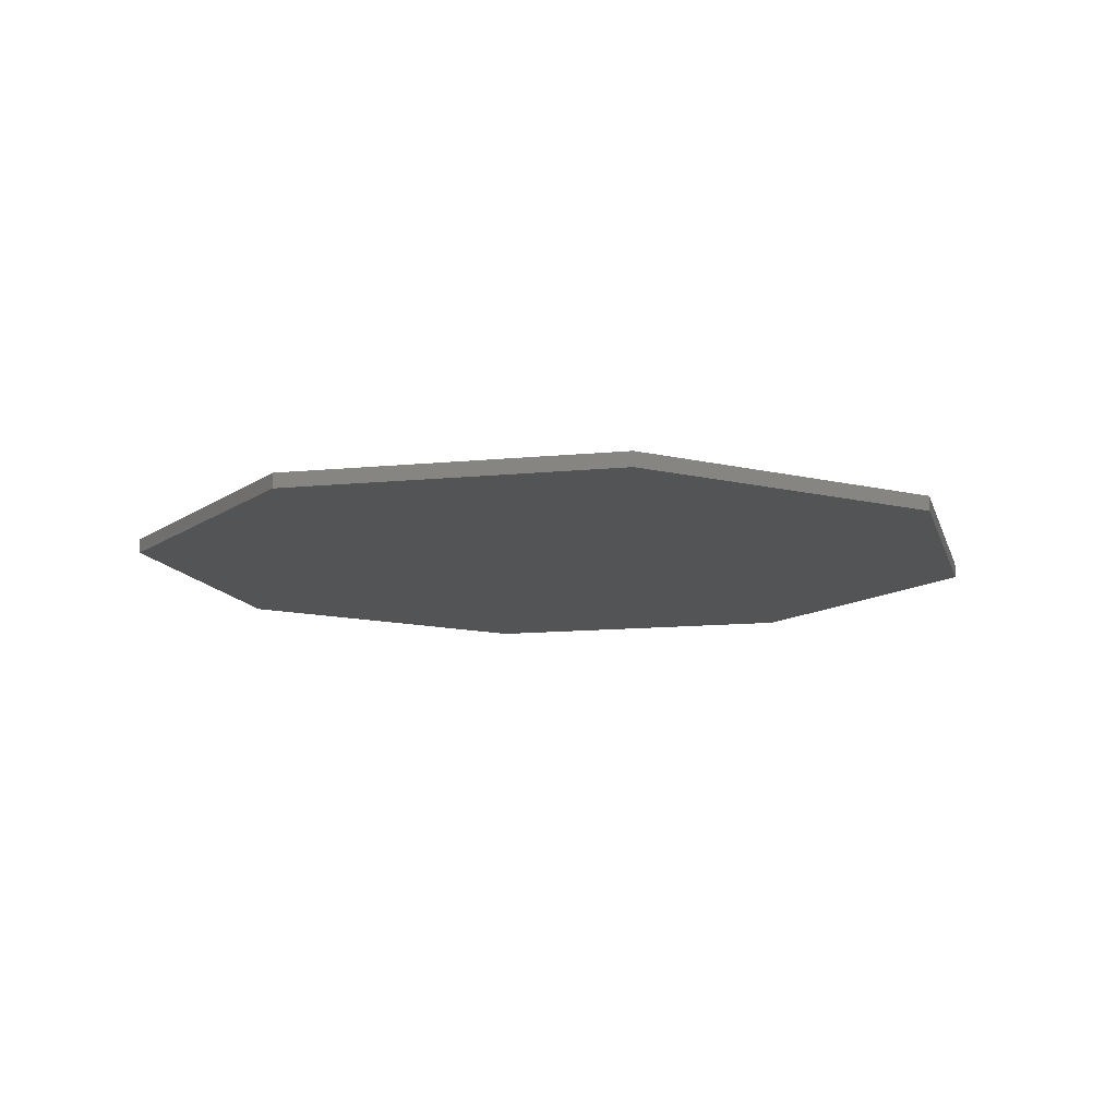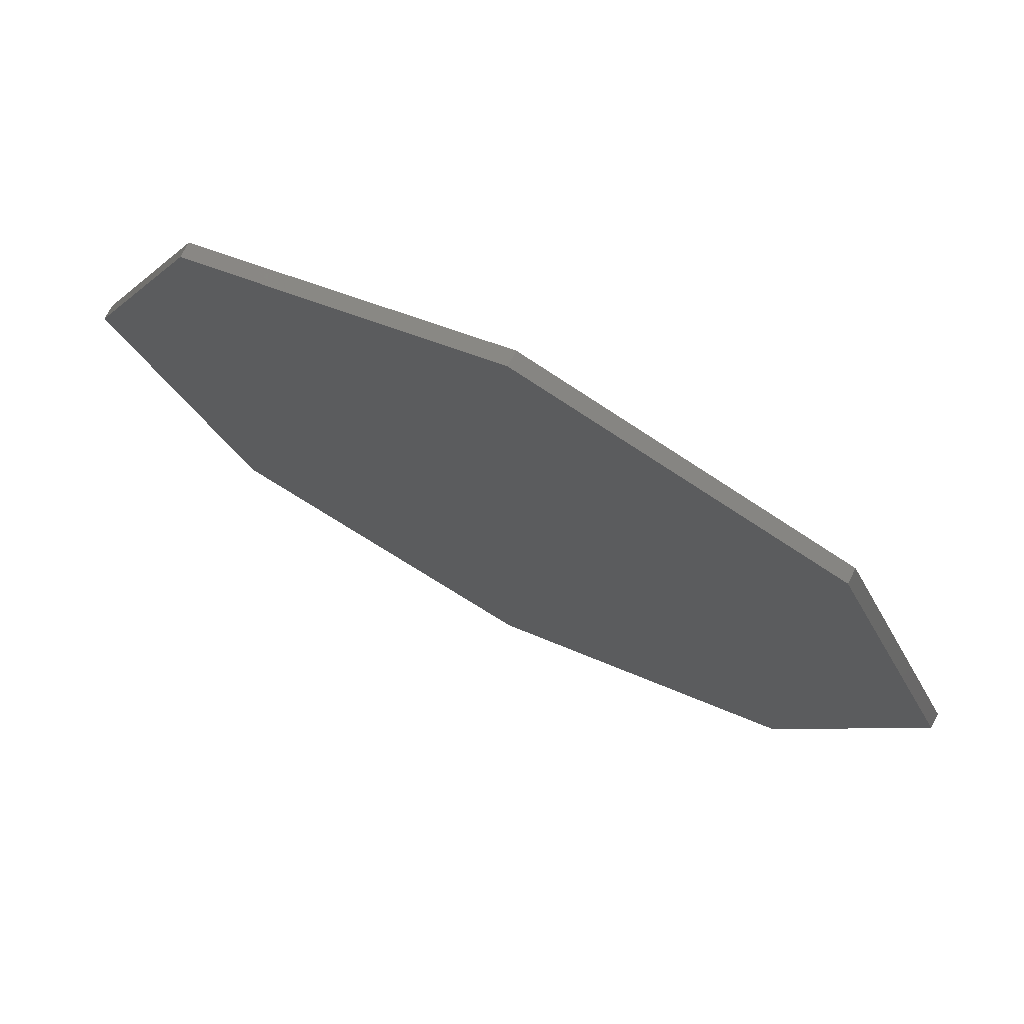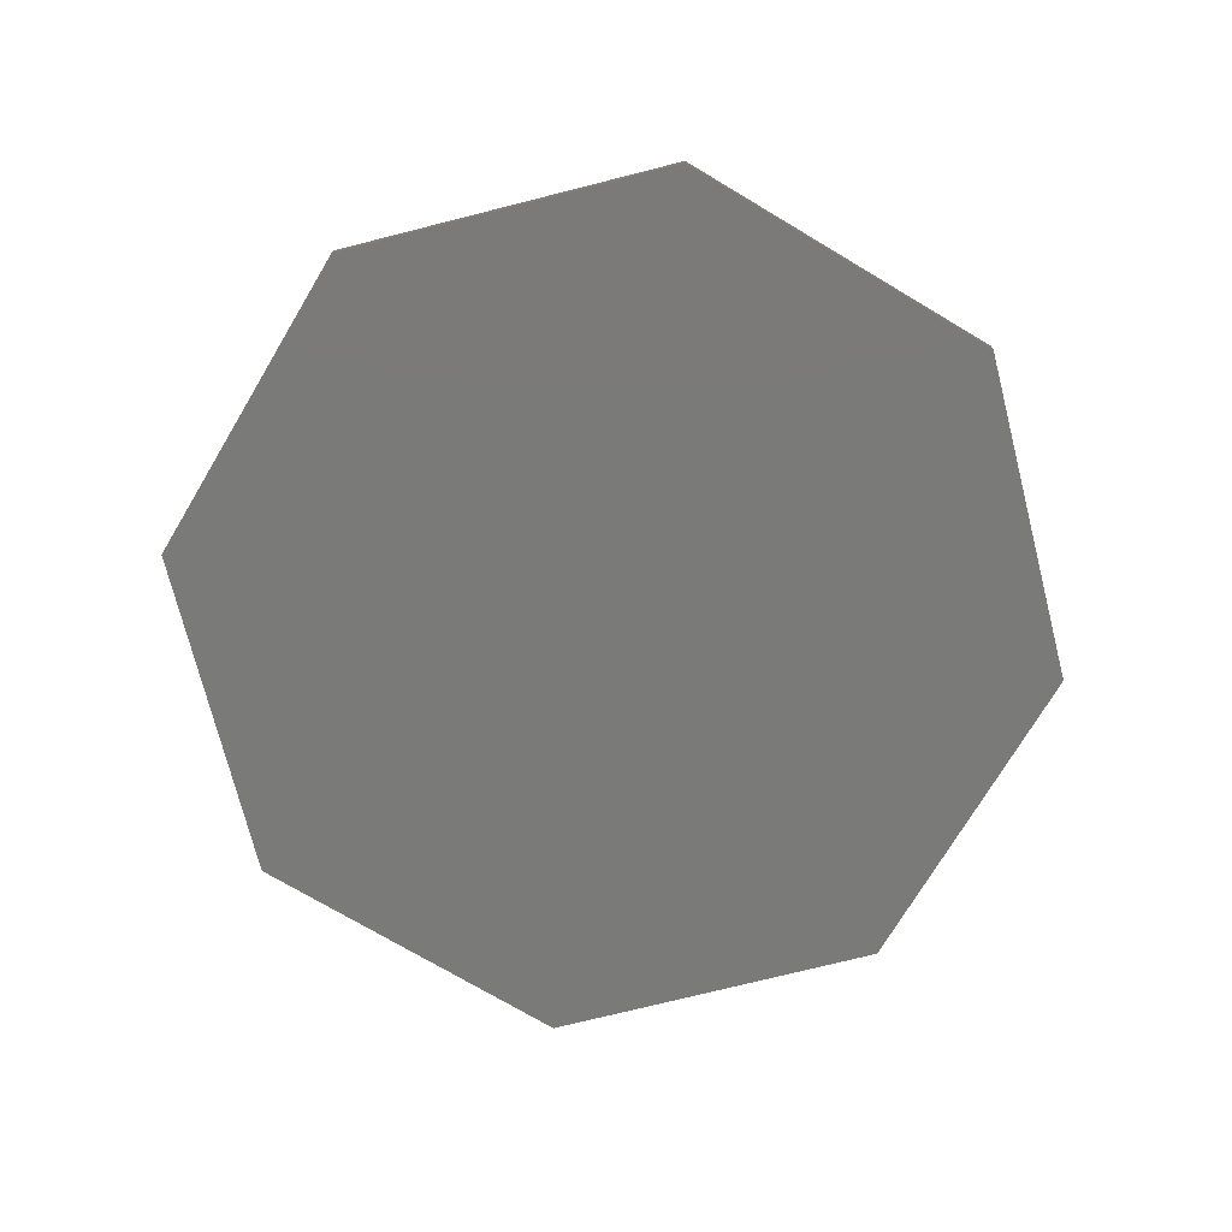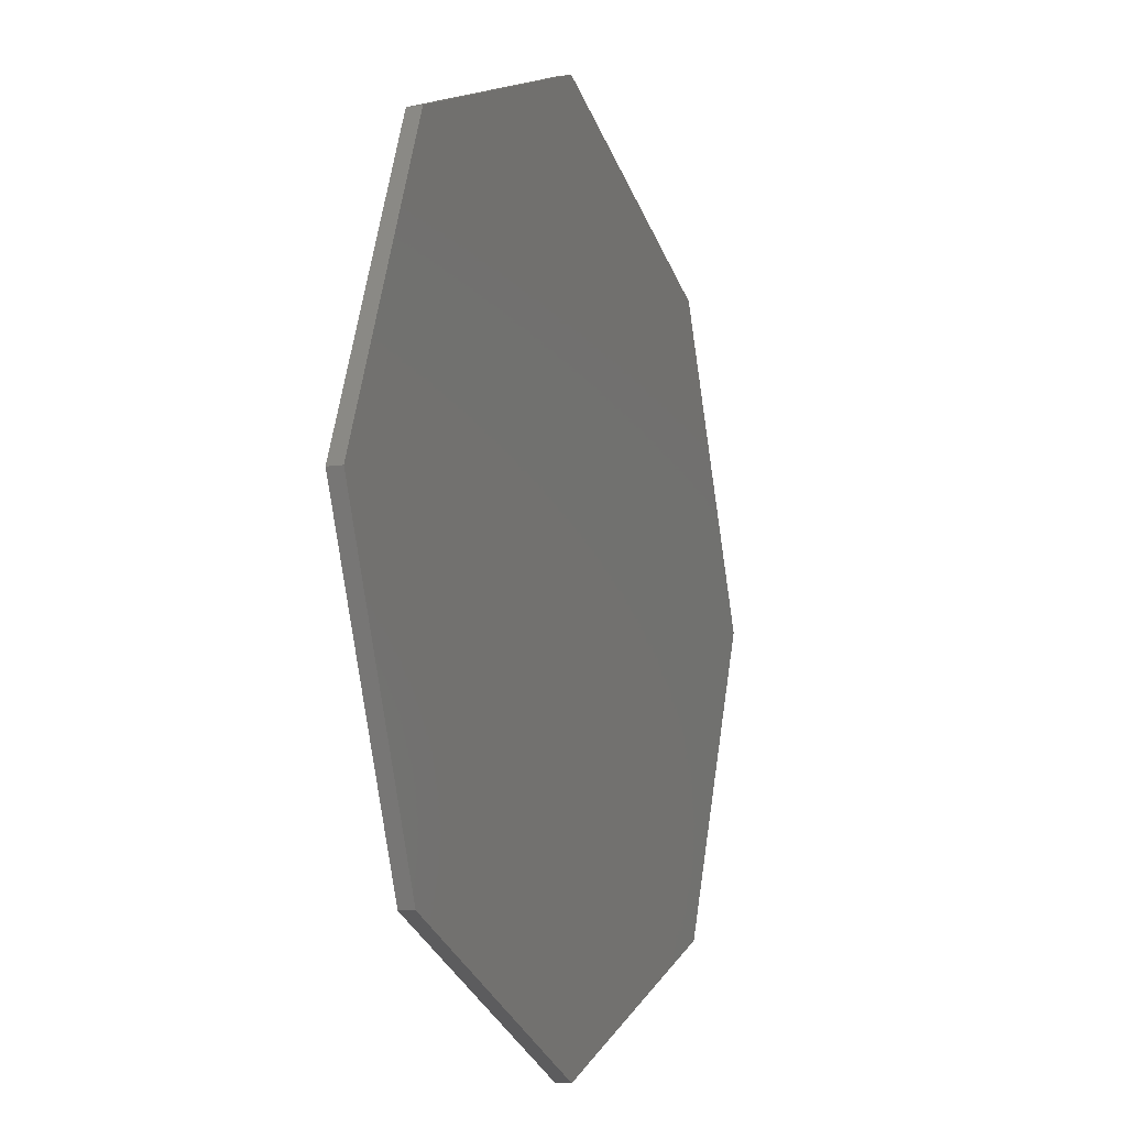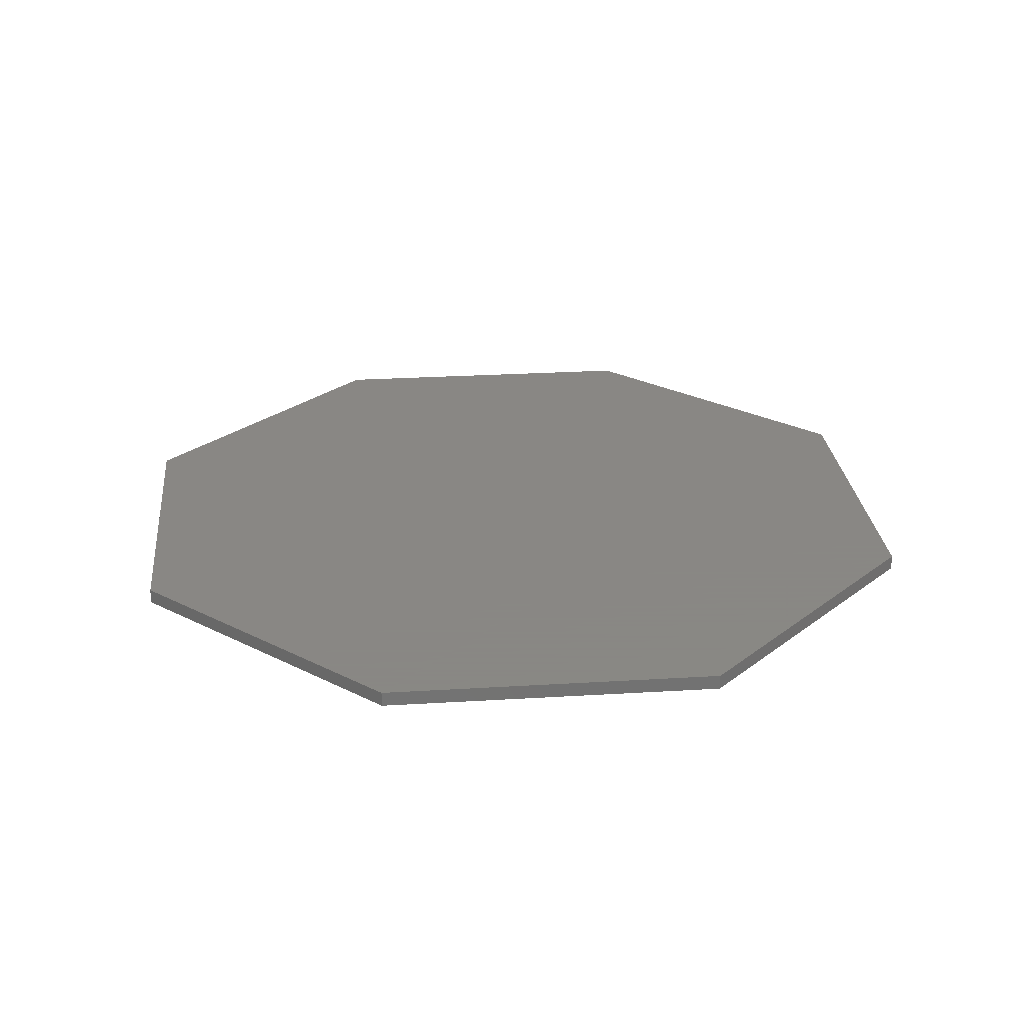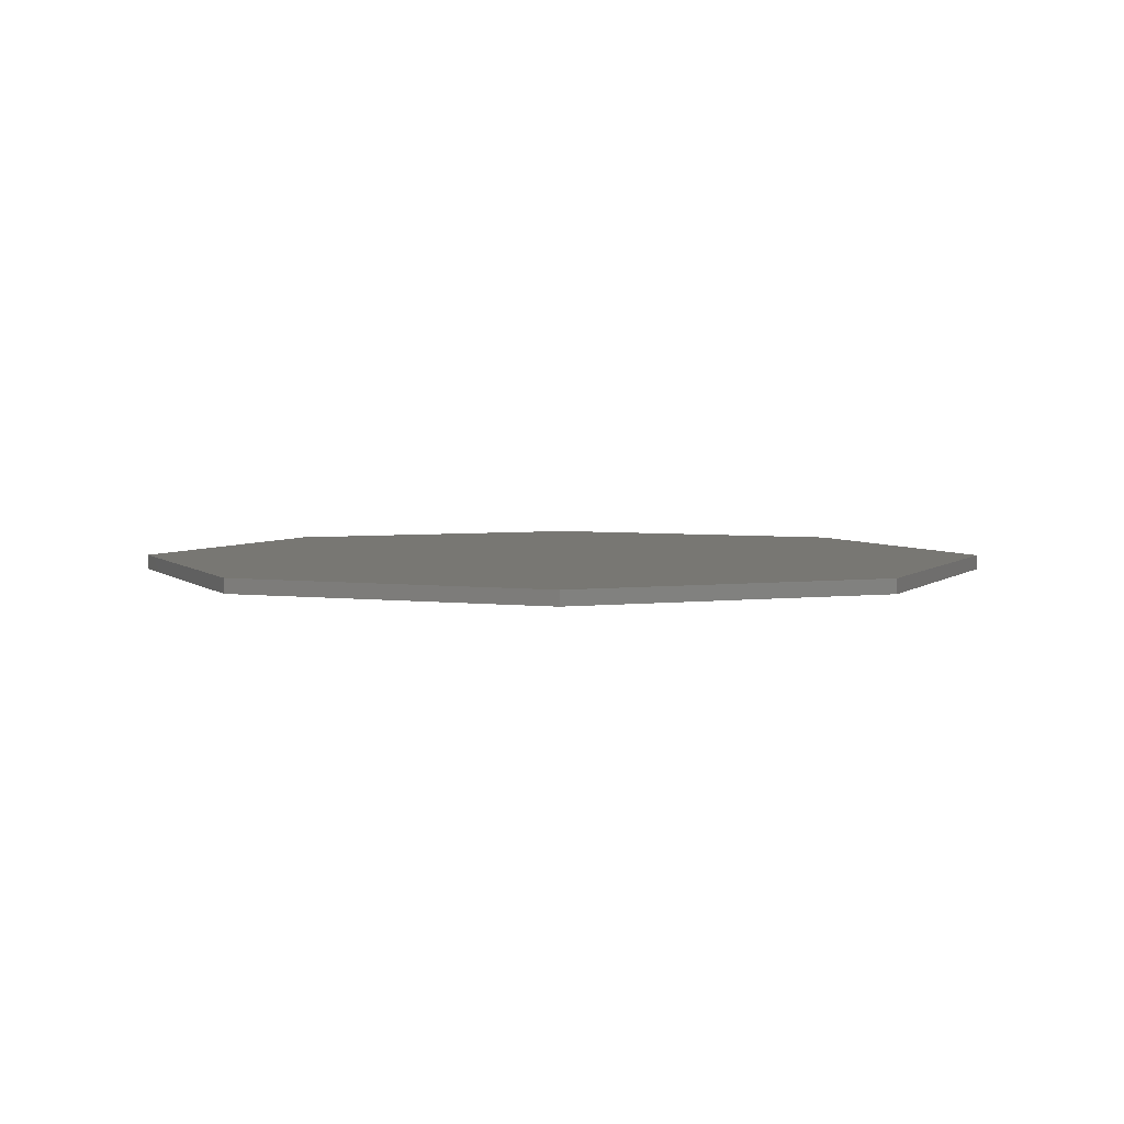
<metadata>
{"format":"stl","ext":"stl","renderer":"f3d","projection":"perspective","resolution":1024,"background":"white","views":[{"elev":-11.6,"azim":-8.6,"up":"+Z"},{"elev":74.2,"azim":-152.8,"up":"+Y"},{"elev":-73.2,"azim":36.7,"up":"+Z"},{"elev":-9.9,"azim":-68.1,"up":"+Y"},{"elev":25.9,"azim":61.9,"up":"+Z"},{"elev":4.1,"azim":-134.7,"up":"+Z"}]}
</metadata>
<code>
# stl→obj: 16 verts, 28 faces
v 0.3 0 0.005
v 0.2121 0.2121 -0.005
v 0.2121 0.2121 0.005
v 0.3 0 -0.005
v 0 0.3 0.005
v 0 0.3 -0.005
v -0.2121 0.2121 0.005
v -0.2121 0.2121 -0.005
v -0.3 -0 -0.005
v -0.3 -0 0.005
v -0.2121 -0.2121 -0.005
v -0.2121 -0.2121 0.005
v -0 -0.3 0.005
v -0 -0.3 -0.005
v 0.2121 -0.2121 0.005
v 0.2121 -0.2121 -0.005
f 1 2 3
f 2 1 4
f 2 5 3
f 5 2 6
f 6 7 5
f 7 6 8
f 9 7 8
f 7 9 10
f 11 10 9
f 10 11 12
f 11 13 12
f 13 11 14
f 14 15 13
f 15 14 16
f 15 4 1
f 4 15 16
f 16 2 4
f 14 2 16
f 14 6 2
f 11 6 14
f 11 8 6
f 8 11 9
f 3 15 1
f 5 15 3
f 5 13 15
f 7 13 5
f 7 12 13
f 12 7 10

</code>
